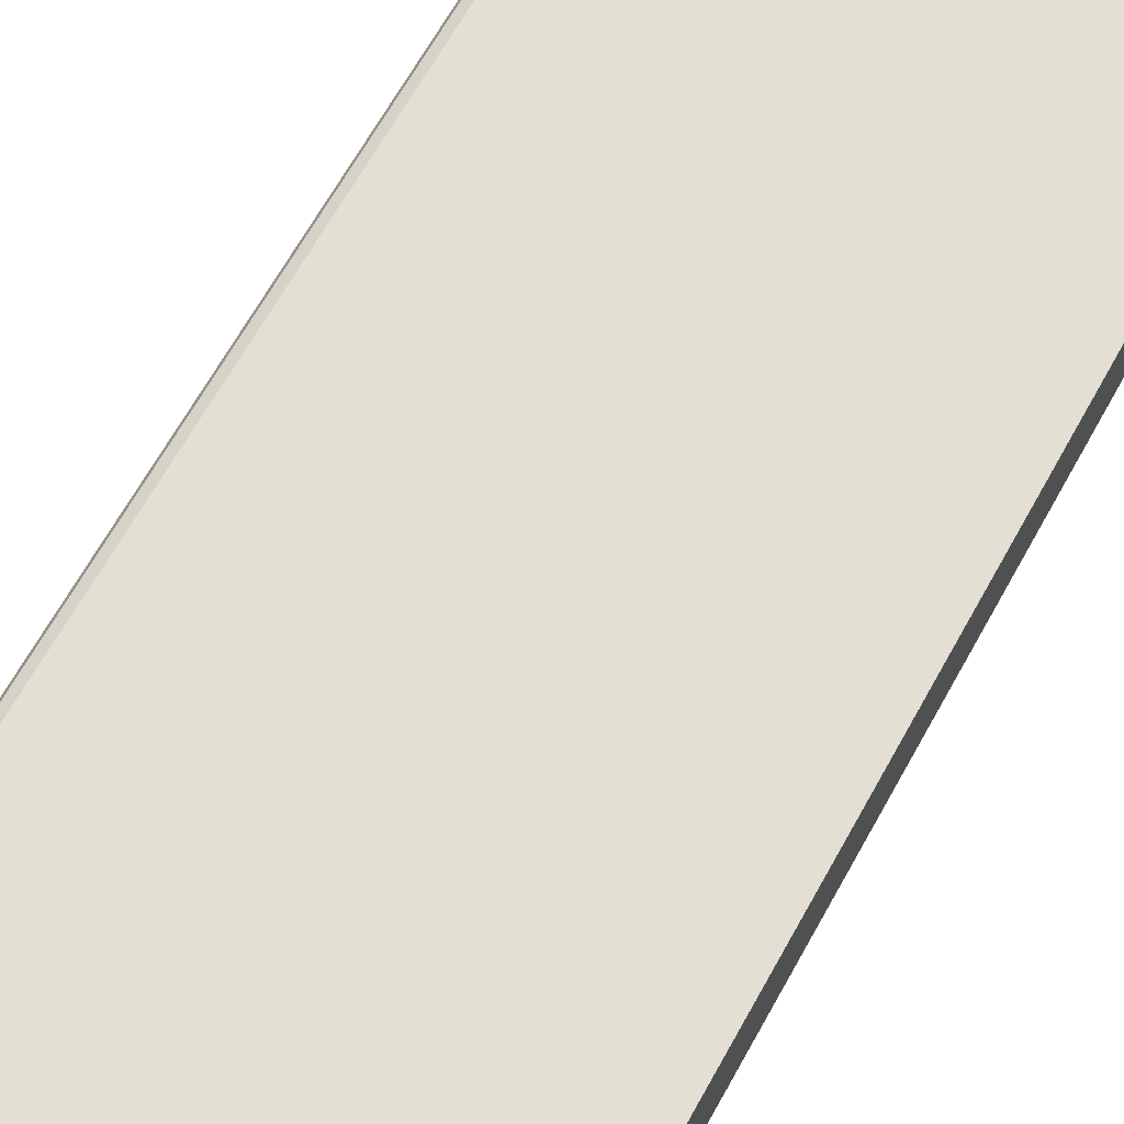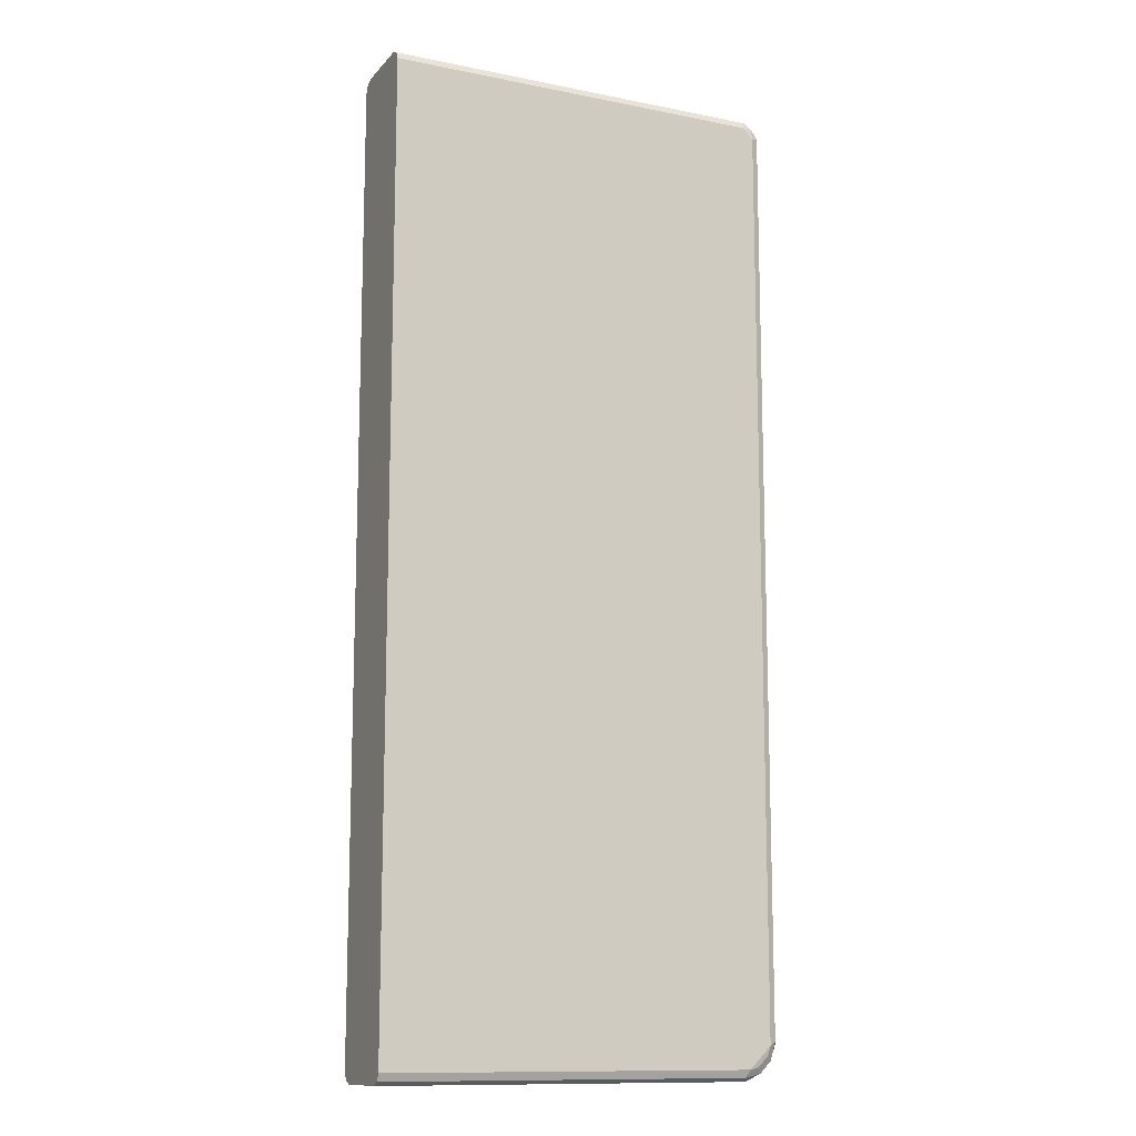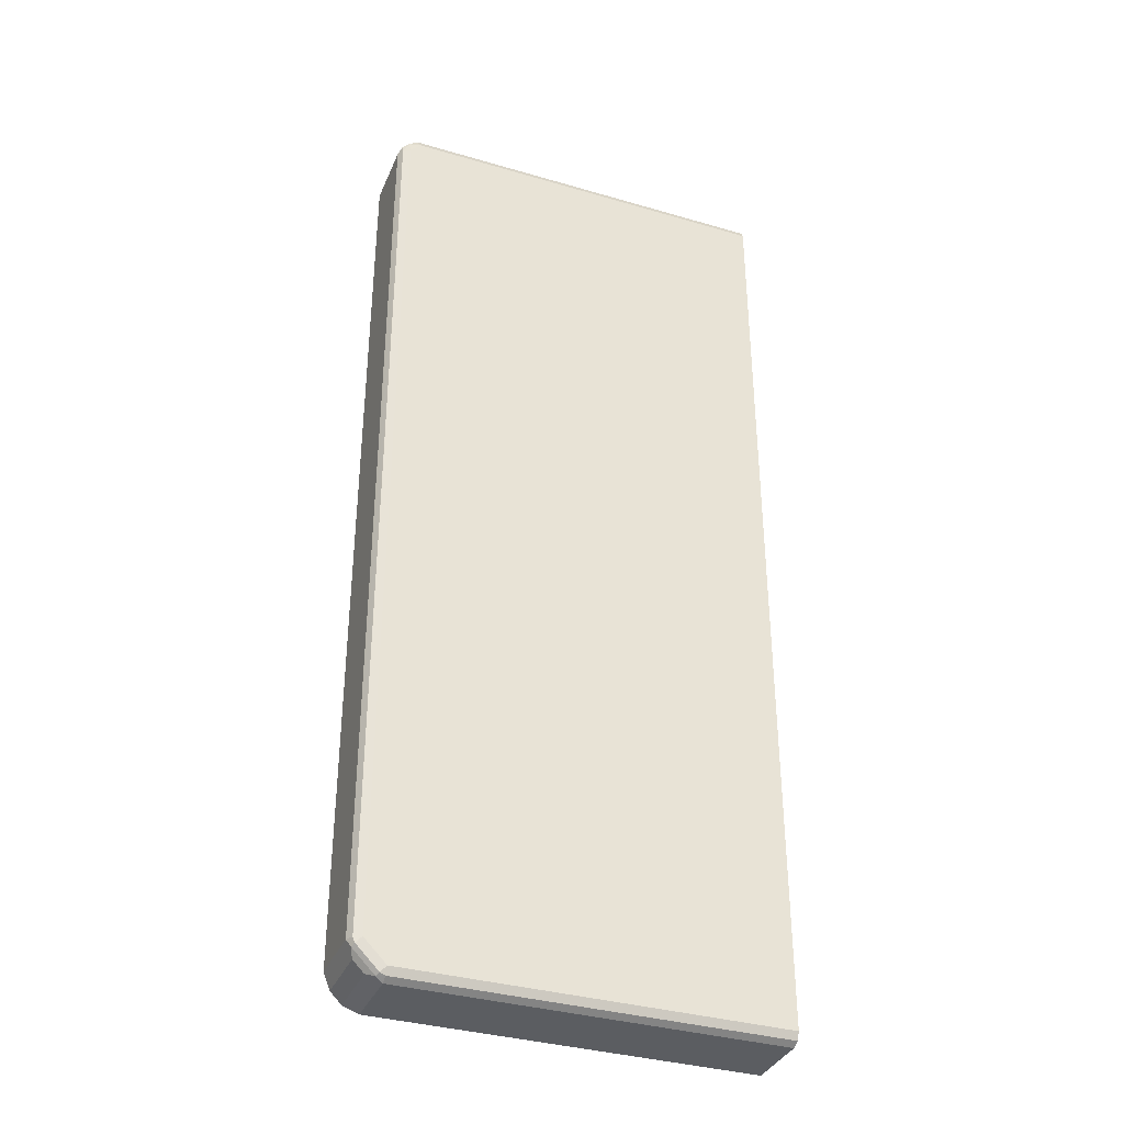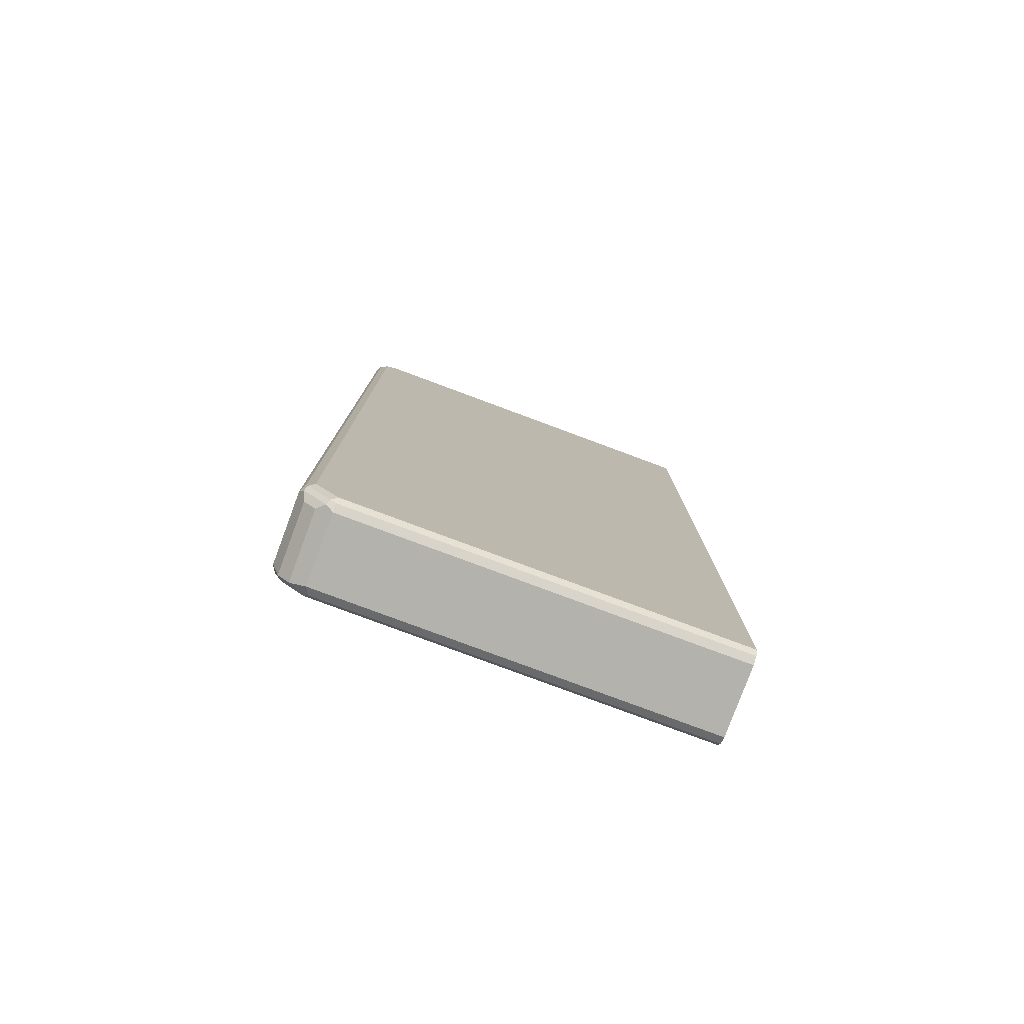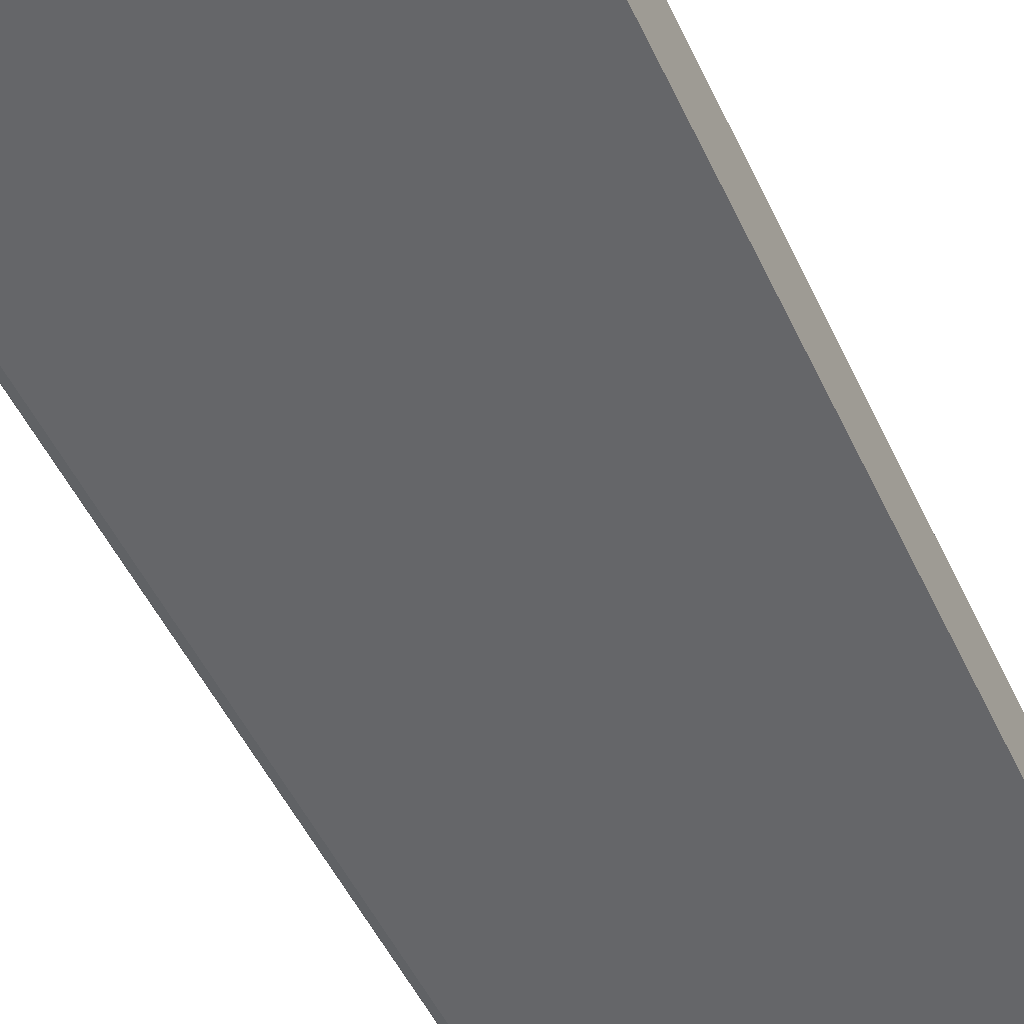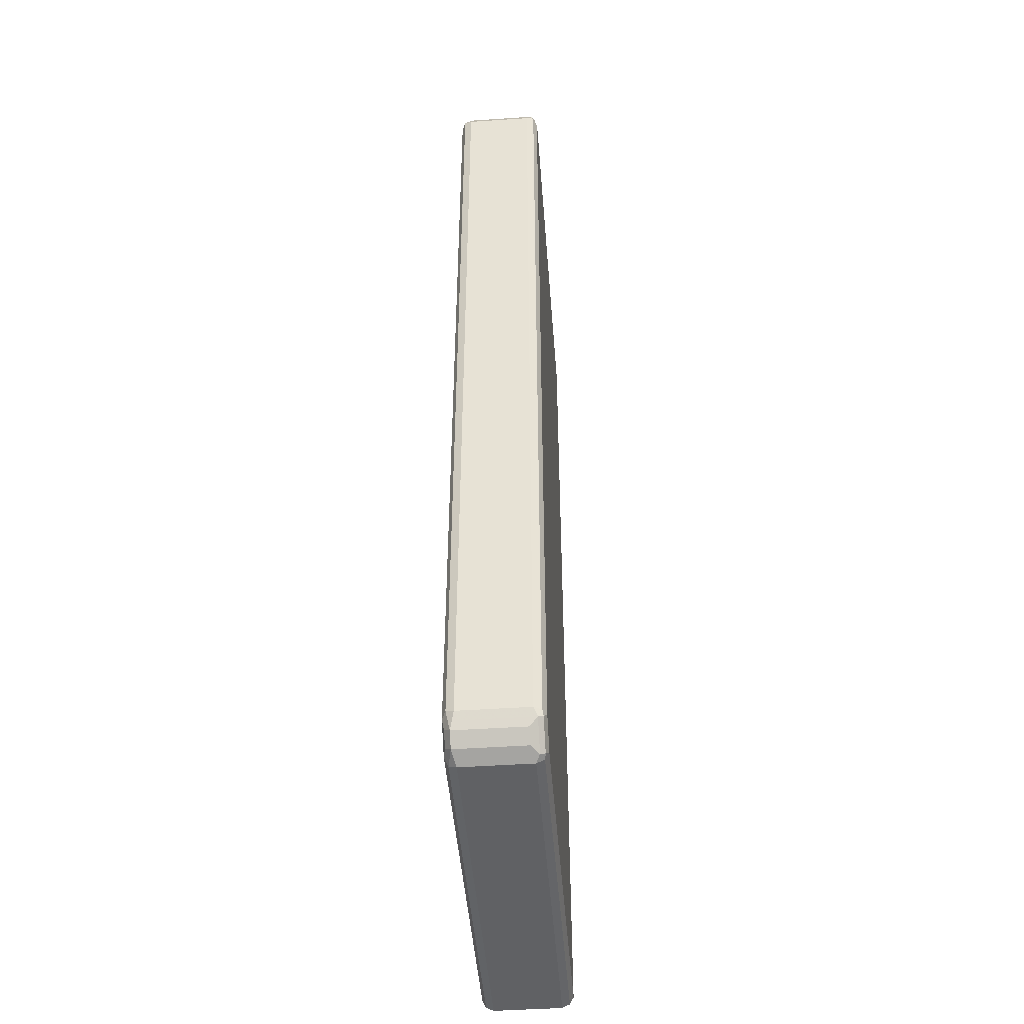
<metadata>
{"format":"obj","ext":"obj","renderer":"f3d","projection":"perspective","resolution":1024,"background":"white","views":[{"elev":67.1,"azim":29.2,"up":"+Z"},{"elev":-12.4,"azim":155.0,"up":"+Y"},{"elev":-35.7,"azim":-21.1,"up":"+Y"},{"elev":-79.5,"azim":-20.4,"up":"+Y"},{"elev":-51.8,"azim":24.9,"up":"+Z"},{"elev":-46.8,"azim":-85.6,"up":"+Y"}]}
</metadata>
<code>
v -0.7186 -0.6404 0.01562
v -0.7133 -0.6353 0.005211
v -0.7108 -0.6482 0.007817
v -0.7081 -0.6612 0.01042
v -0.7133 -0.6509 0.02083
v -0.7186 -0.6404 0.1093
v -0.7186 0.656 0.01562
v -0.703 -0.6404 0
v -0.7003 -0.6534 0.002606
v -0.7133 0.6612 0.005211
v -0.7081 -0.6612 0.1041
v -0.6925 -0.6768 0.01042
v -0.7133 -0.6509 0.1145
v -0.7108 -0.6482 0.1211
v -0.7133 -0.6404 0.1198
v -0.7147 0.6638 0.1172
v -0.7186 0.656 0.1093
v -0.7133 0.6665 0.01562
v -0.7108 0.6677 0.007817
v -0.6717 -0.6716 0
v -0.703 0.656 0
v -0.6847 -0.669 0.002606
v -0.703 0.6736 0.003914
v -0.6925 -0.6768 0.1041
v -0.6665 -0.6821 0.005211
v -0.6717 -0.6873 0.01562
v -0.6821 -0.6821 0.1145
v -0.6795 -0.6794 0.1211
v -0.703 -0.6404 0.125
v -0.703 0.656 0.125
v -0.7133 0.656 0.1198
v -0.7049 0.6716 0.1211
v -0.7081 0.6768 0.1093
v -0.7133 0.6665 0.1093
v -0.7081 0.6768 0.01562
v -0.1486 -0.6716 0
v -0.6873 0.6716 0
v -0.6873 0.6821 0.005211
v -0.6951 0.6833 0.007817
v -0.6717 -0.6873 0.1093
v -0.1486 -0.6821 0.005211
v -0.1486 -0.6873 0.01562
v -0.6717 -0.6821 0.1198
v -0.6717 -0.6716 0.125
v -0.6873 0.6716 0.125
v -0.6925 0.6821 0.1198
v -0.699 0.6794 0.1172
v -0.6873 0.6873 0.1093
v -0.6873 0.6873 0.01562
v -0.1486 0.6716 0
v -0.1486 0.6768 0.002569
v -0.1486 0.6821 0.005211
v -0.1486 -0.6873 0.1093
v -0.1486 -0.6821 0.1198
v -0.1486 -0.677 0.1223
v -0.1486 -0.6716 0.125
v -0.1486 0.6716 0.125
v -0.1486 0.6794 0.1211
v -0.1486 0.6821 0.1198
v -0.1486 0.6873 0.1093
v -0.1486 0.6873 0.01562
f 1 2 3
f 35 49 39
f 33 49 35
f 33 48 49
f 33 46 48
f 33 47 46
f 32 47 33
f 32 46 47
f 32 45 46
f 30 32 31
f 30 45 32
f 29 45 30
f 29 57 45
f 36 50 51
f 29 56 57
f 28 43 44
f 27 43 28
f 27 40 43
f 26 53 40
f 26 42 53
f 25 42 26
f 25 41 42
f 24 40 27
f 23 39 38
f 23 35 39
f 23 38 37
f 21 23 37
f 29 44 56
f 20 25 22
f 36 51 52
f 36 61 60
f 48 61 49
f 48 60 61
f 46 60 48
f 46 59 60
f 46 58 59
f 45 58 46
f 45 57 58
f 44 55 56
f 43 55 44
f 43 54 55
f 40 54 43
f 40 53 54
f 36 52 61
f 38 52 51
f 38 49 61
f 38 39 49
f 37 51 50
f 37 38 51
f 36 42 41
f 36 53 42
f 36 54 53
f 36 55 54
f 36 56 55
f 36 58 57
f 36 59 58
f 36 60 59
f 38 61 52
f 20 41 25
f 36 57 56
f 19 35 23
f 7 18 19
f 7 34 18
f 7 17 34
f 6 16 17
f 6 15 16
f 6 14 15
f 6 13 14
f 4 24 11
f 4 12 24
f 4 22 12
f 4 9 22
f 4 13 5
f 7 19 10
f 4 11 13
f 2 4 3
f 2 9 4
f 2 8 9
f 1 10 2
f 1 7 10
f 1 17 7
f 1 6 17
f 1 13 6
f 1 5 13
f 1 4 5
f 1 3 4
f 20 36 41
f 2 10 21
f 8 20 22
f 2 21 8
f 8 21 37
f 18 35 19
f 8 22 9
f 18 33 35
f 18 34 33
f 16 34 17
f 16 33 34
f 16 32 33
f 16 31 32
f 14 31 15
f 14 30 31
f 14 29 30
f 14 44 29
f 14 28 44
f 15 31 16
f 10 23 21
f 8 50 36
f 13 28 14
f 8 36 20
f 10 19 23
f 11 24 27
f 11 27 13
f 8 37 50
f 12 22 25
f 12 25 26
f 12 26 40
f 12 40 24
f 13 27 28

</code>
